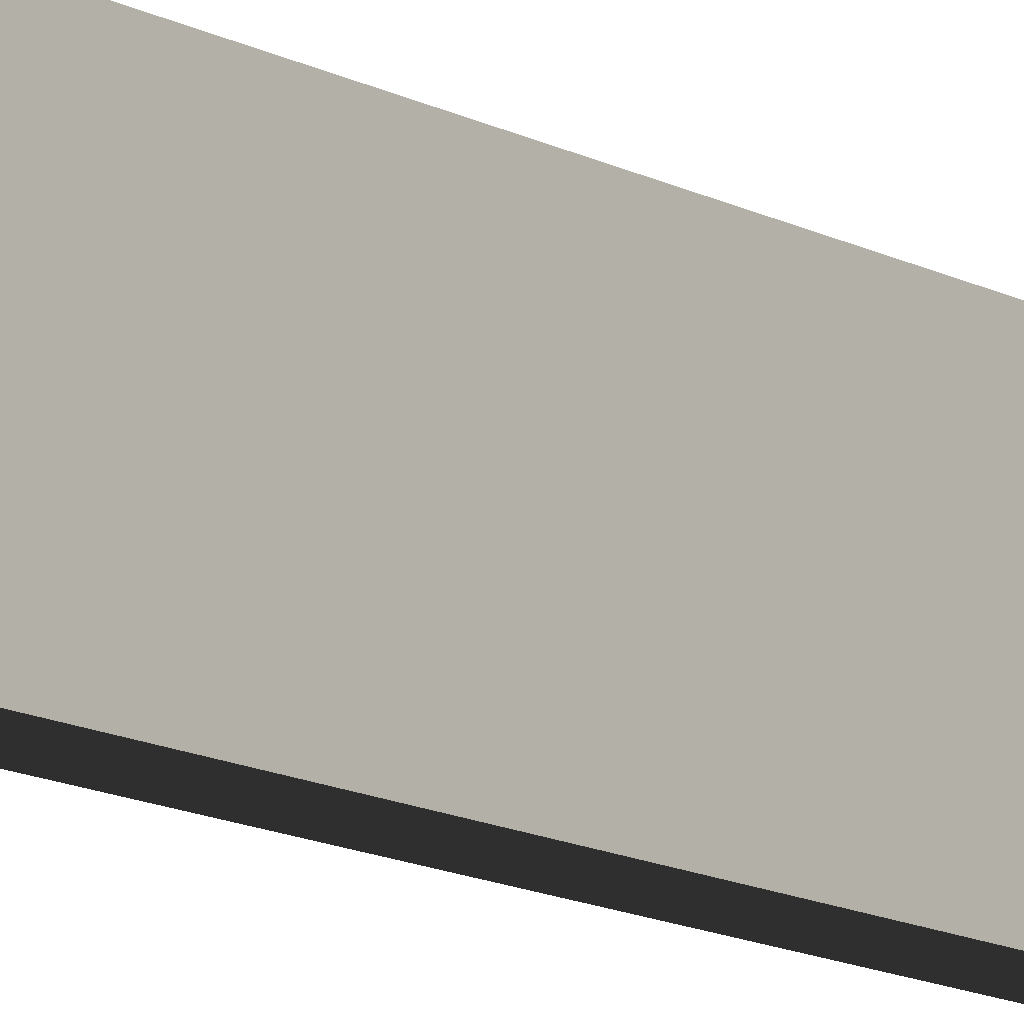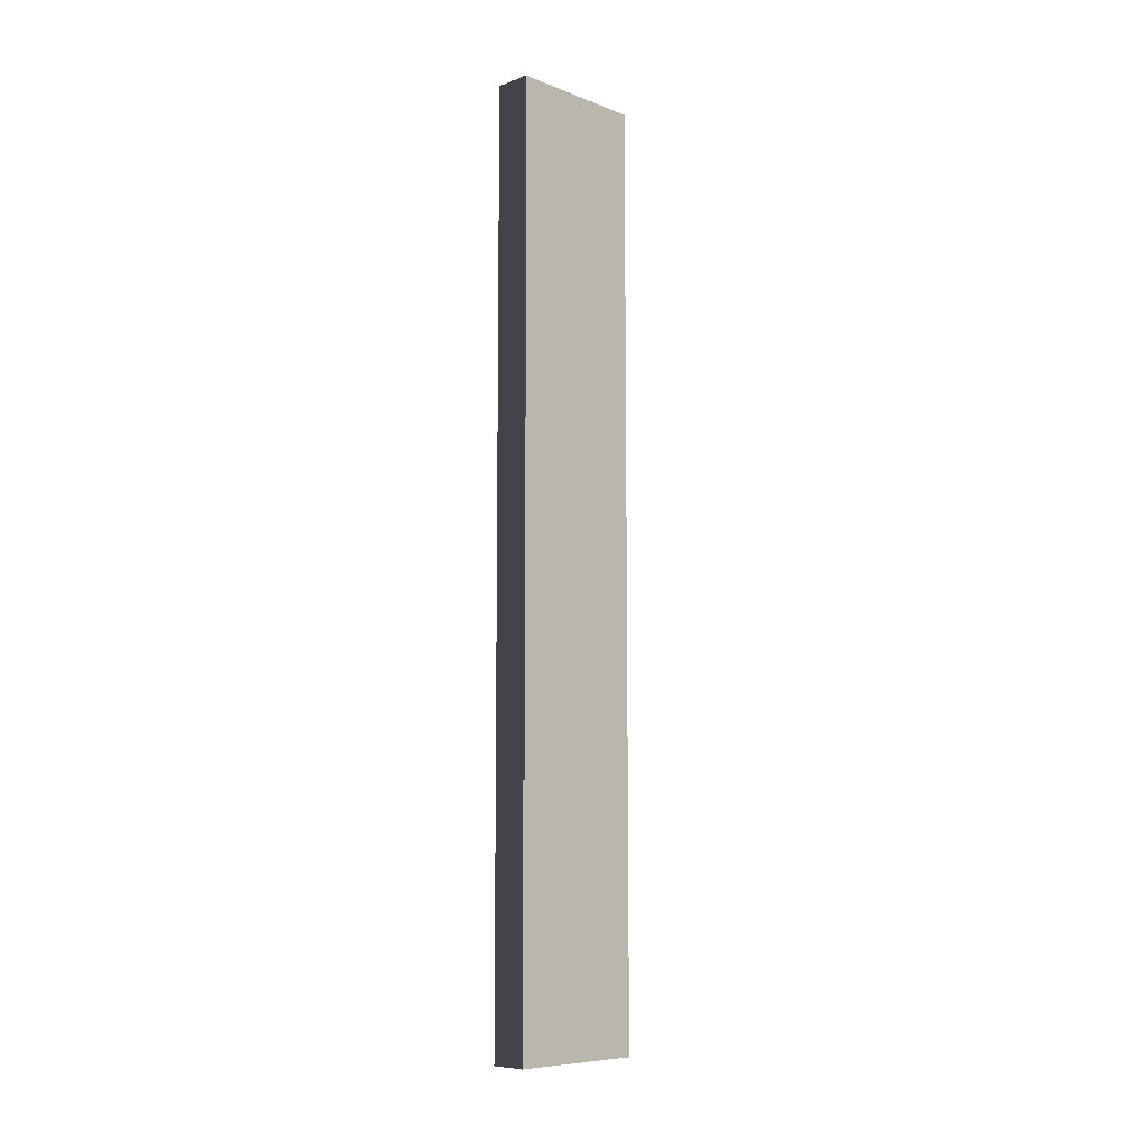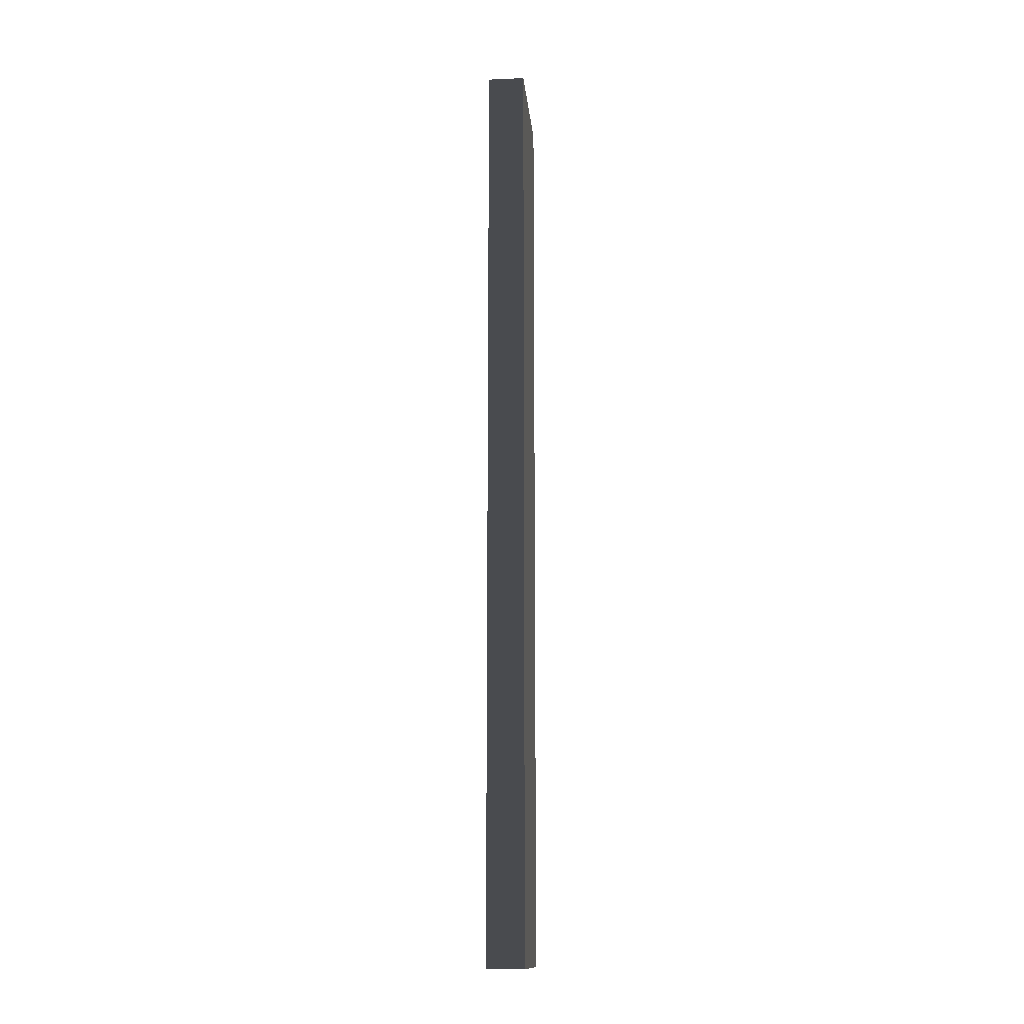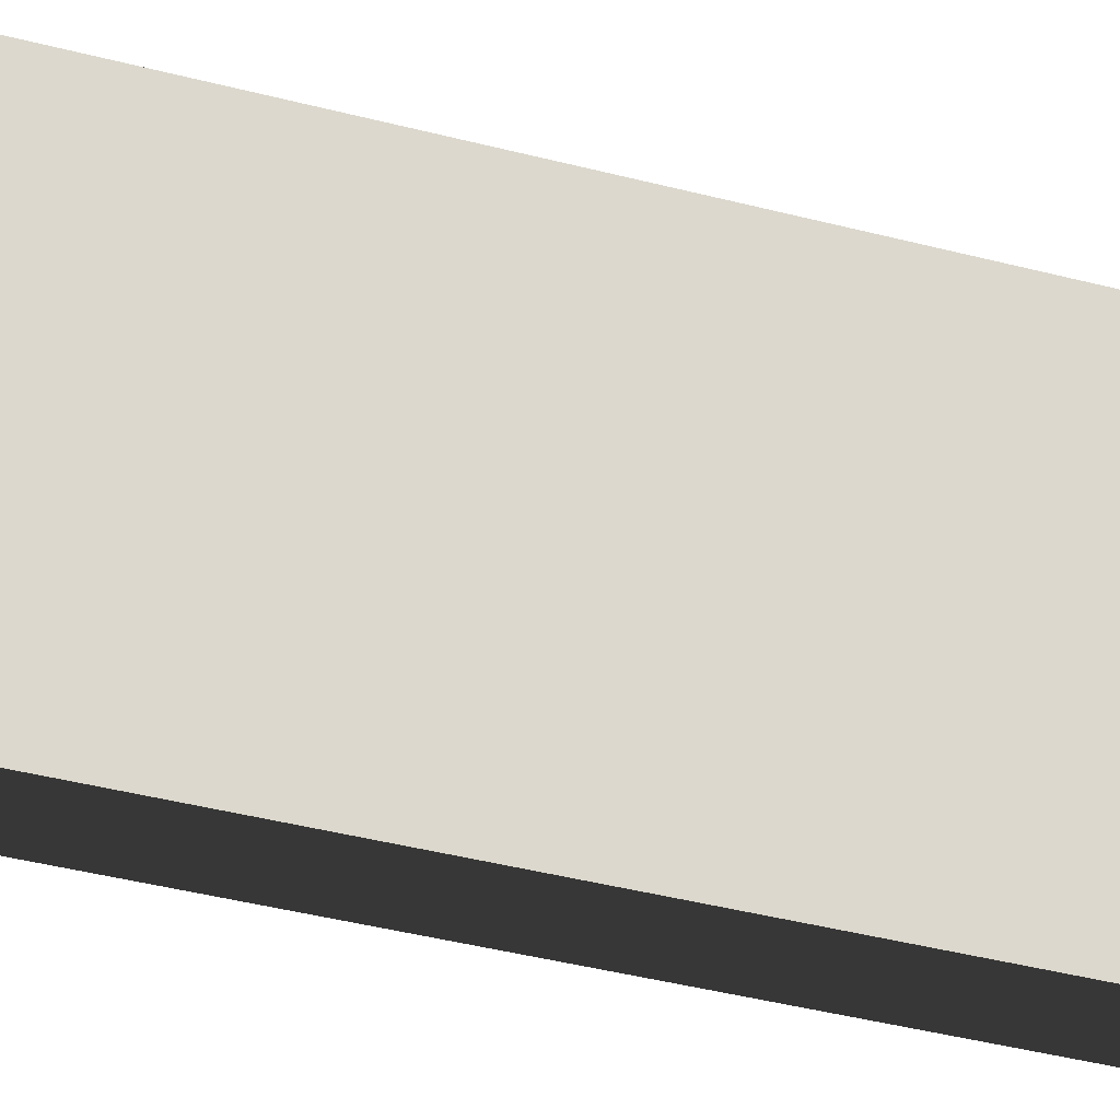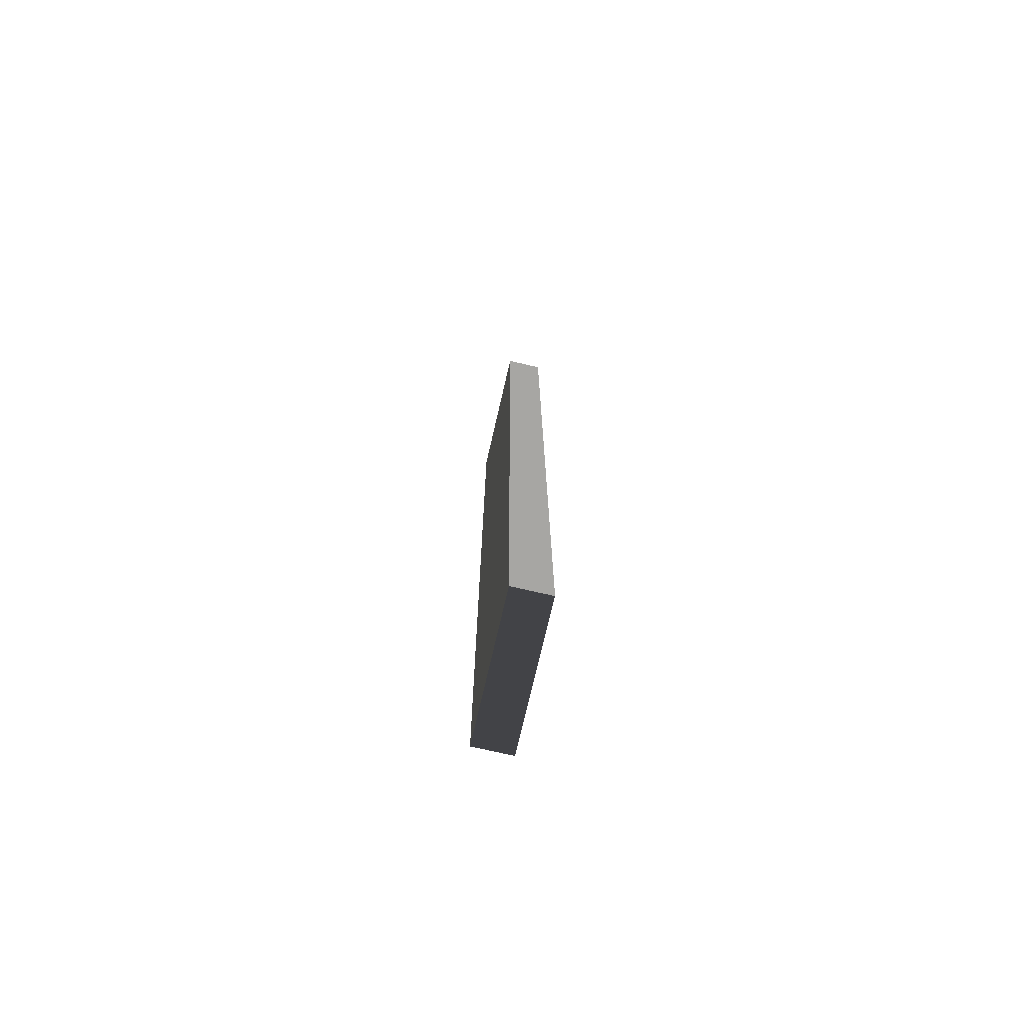
<metadata>
{"format":"obj","ext":"obj","renderer":"f3d","projection":"perspective","resolution":1024,"background":"white","views":[{"elev":-13.1,"azim":39.1,"up":"+Y"},{"elev":-8.5,"azim":44.4,"up":"+Z"},{"elev":-14.0,"azim":5.2,"up":"+Z"},{"elev":-23.4,"azim":62.3,"up":"+Y"},{"elev":-74.1,"azim":-13.0,"up":"+Z"}]}
</metadata>
<code>
v 24.64 0.56 43.68
v 24.64 8.96 43.68
v 24.64 0.56 -12.32
v 24.64 8.96 -12.32
v 26.88 0.56 43.68
v 26.88 8.96 43.68
v 26.88 0.56 -12.32
v 26.88 8.96 -12.32
f 1 1 2
f 1 2 4
f 1 4 3
f 2 2 1
f 2 1 5
f 2 5 6
f 5 5 1
f 5 1 3
f 5 3 7
f 2 2 6
f 2 6 8
f 2 8 4
f 3 3 4
f 3 4 8
f 3 8 7
f 6 6 5
f 6 5 7
f 6 7 8

</code>
